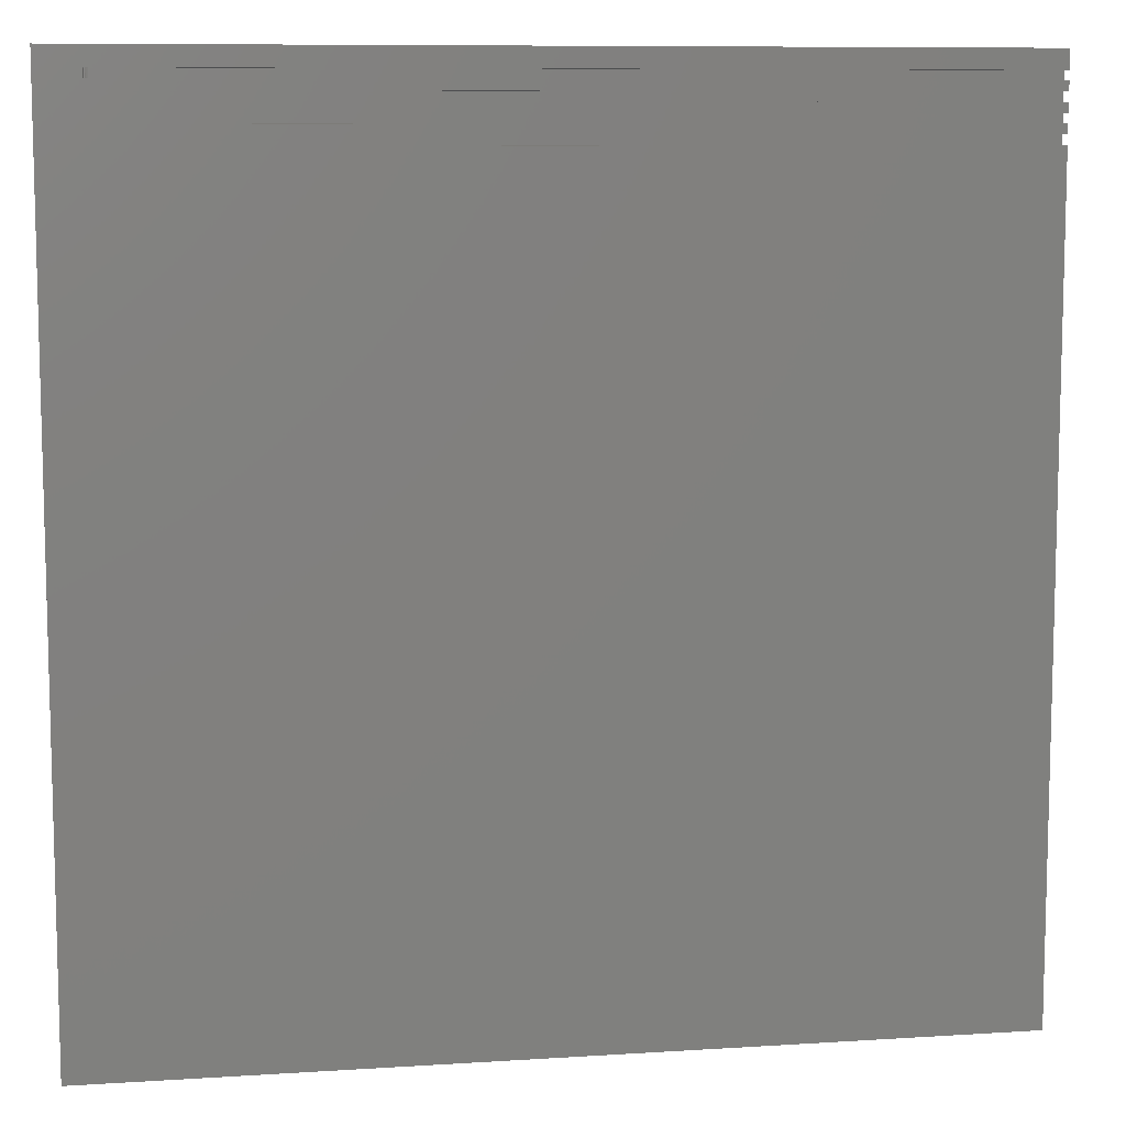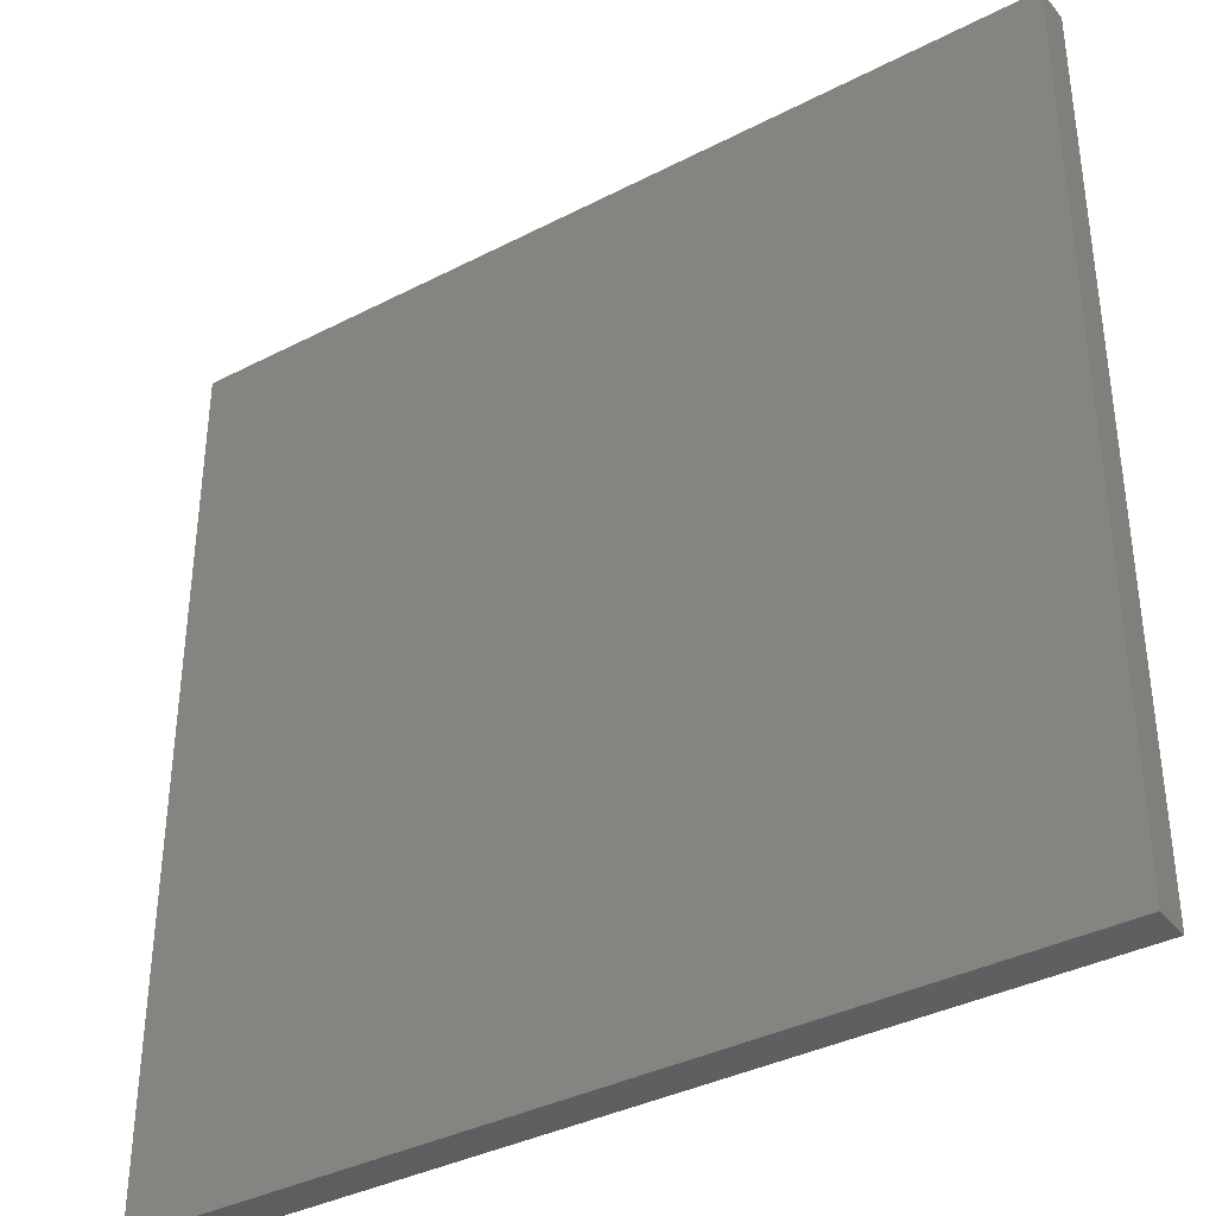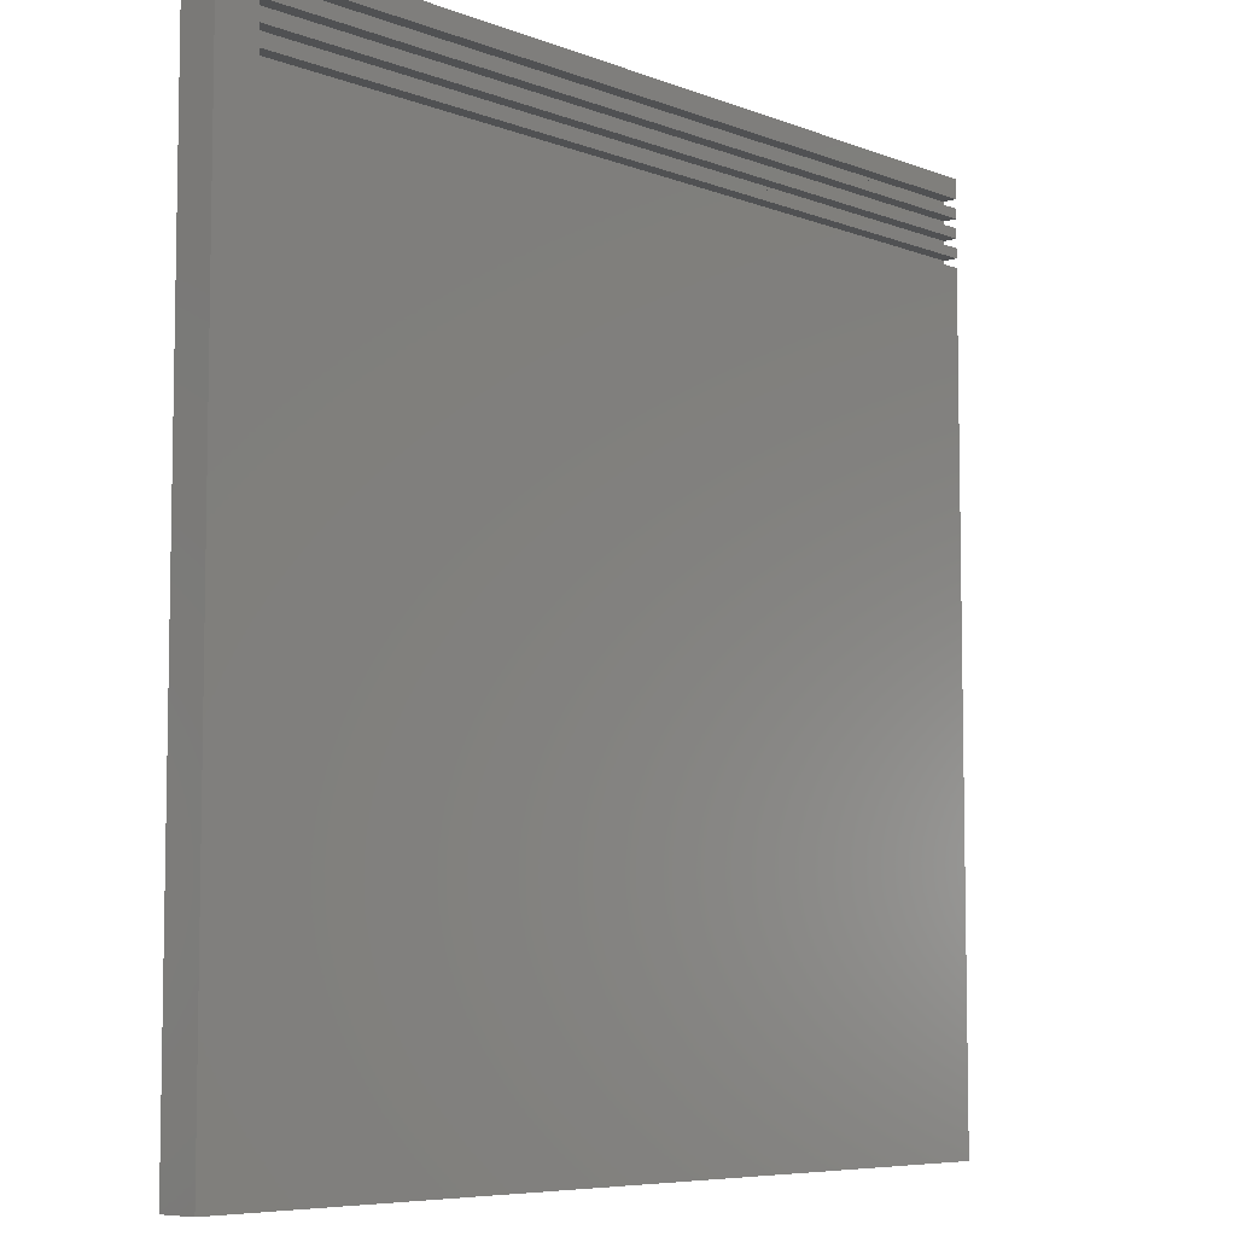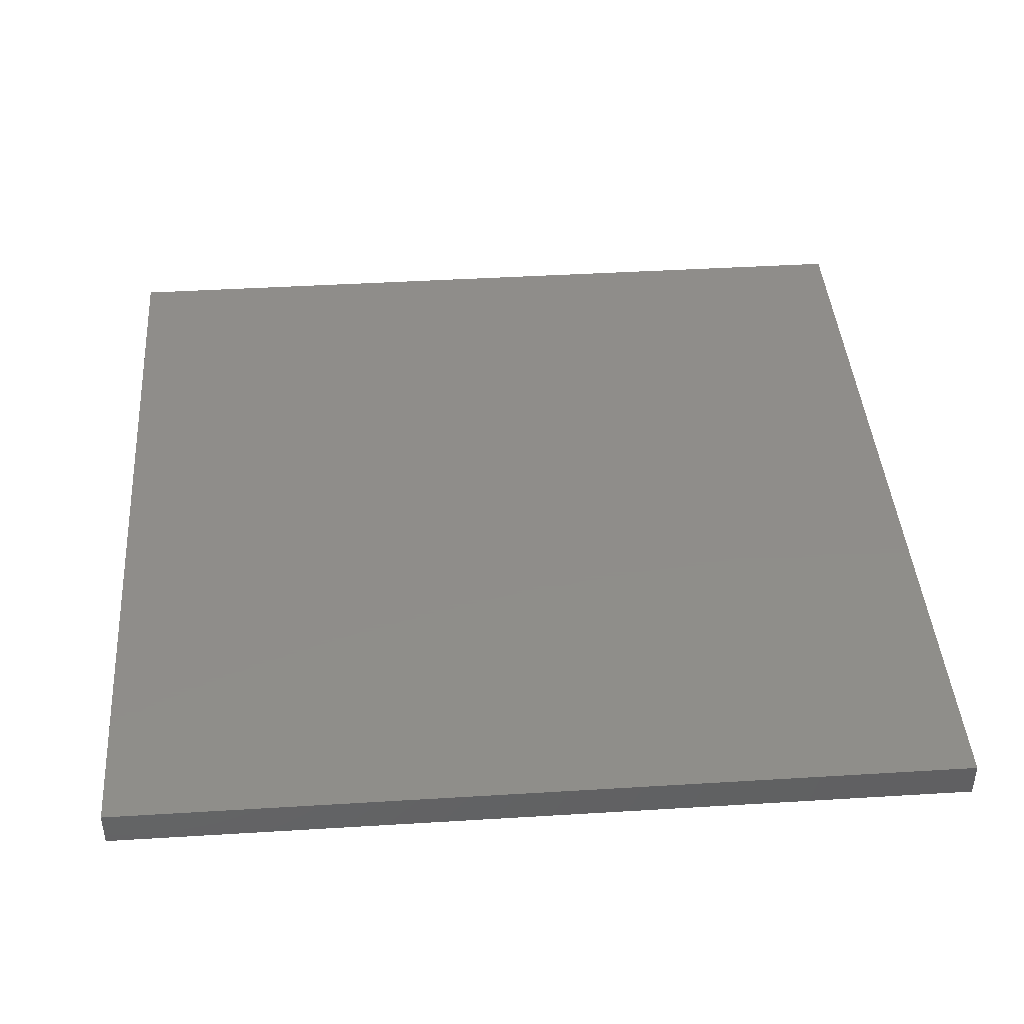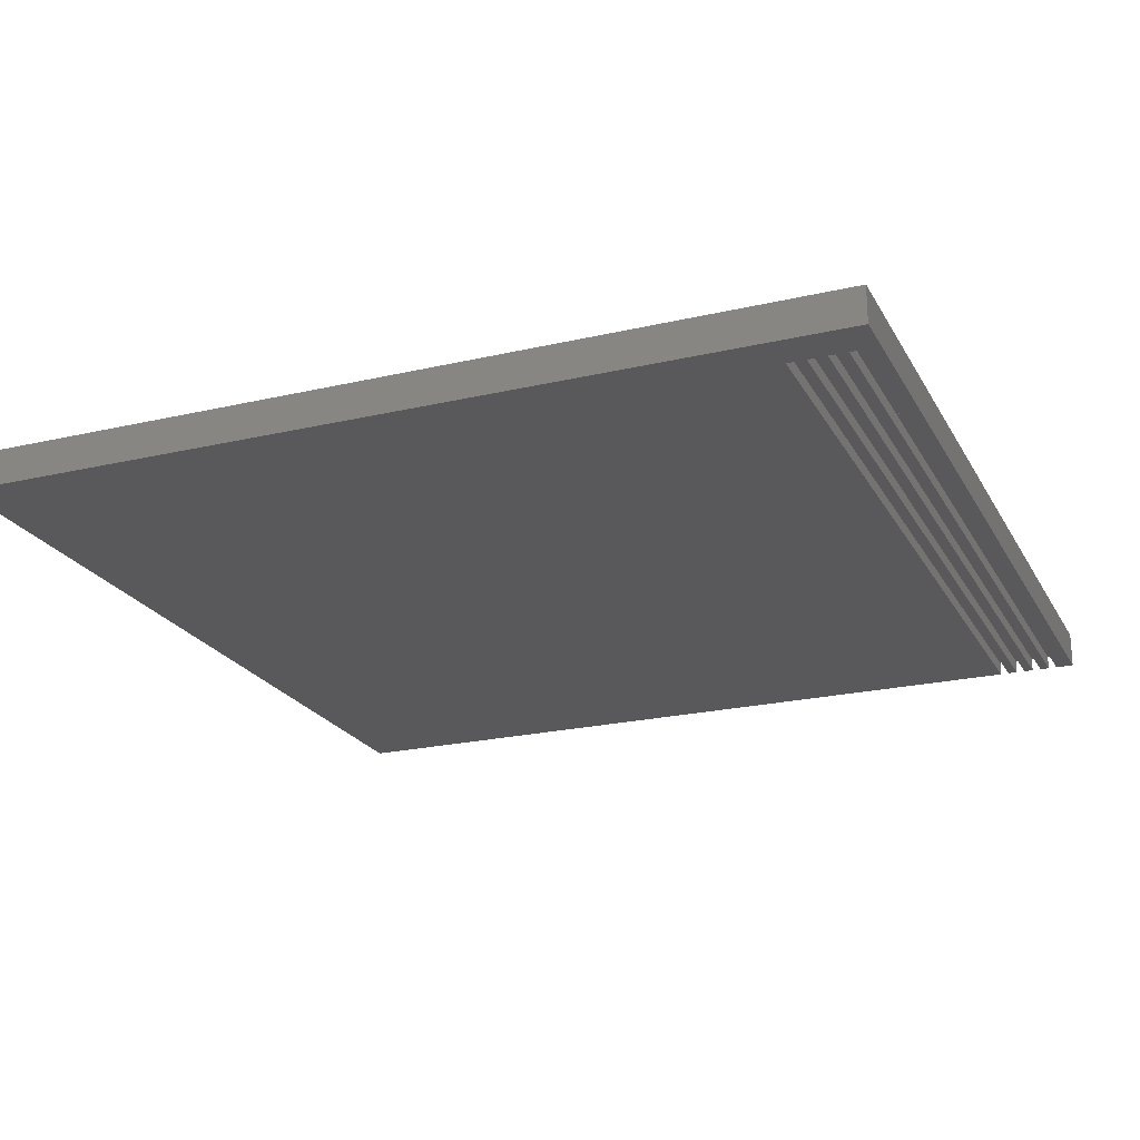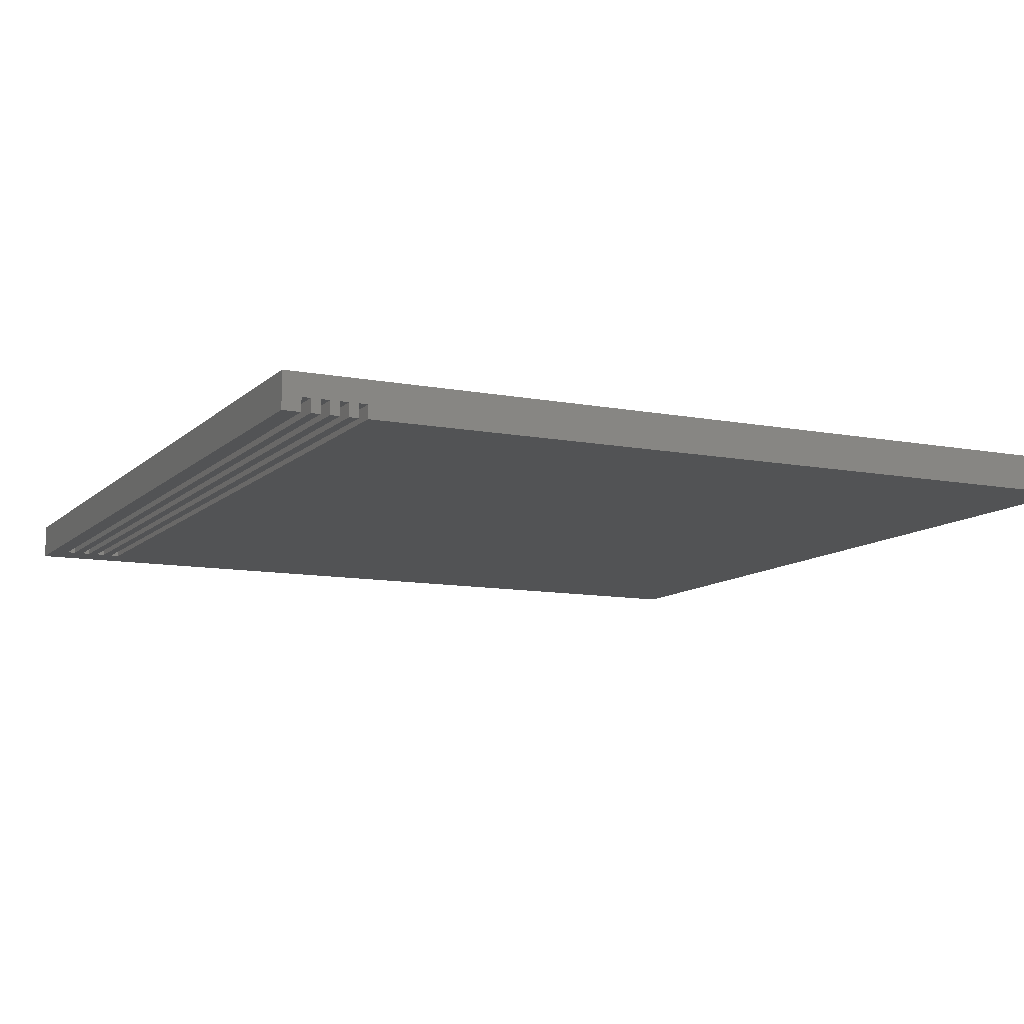
<metadata>
{"format":"stl","ext":"stl","renderer":"f3d","projection":"perspective","resolution":1024,"background":"white","views":[{"elev":9.1,"azim":-9.7,"up":"+Z"},{"elev":-37.0,"azim":-146.3,"up":"+Z"},{"elev":-6.9,"azim":-48.2,"up":"+Z"},{"elev":42.1,"azim":-4.2,"up":"+Y"},{"elev":-22.2,"azim":-67.9,"up":"+Y"},{"elev":-10.6,"azim":64.1,"up":"+Y"}]}
</metadata>
<code>
# stl→obj: 56 verts, 108 faces
v 0.75 3.295e-16 0.7182
v 0.75 0.02344 0.7182
v 0.75 3.331e-16 0.75
v 0.75 0.0625 0.75
v 0.75 0.02344 0.7031
v 0.75 0.02344 0.6869
v 0.75 0.02344 0.6719
v 0.75 0.02344 0.6557
v 0.75 0.02344 0.6406
v 0.75 0.02344 0.6244
v 0.75 0.02344 0.6094
v 0.75 0.0625 -0.75
v 0.75 1.665e-16 -0.75
v 0.75 3.175e-16 0.6094
v 0.75 3.191e-16 0.6244
v 0.75 3.209e-16 0.6406
v 0.75 3.226e-16 0.6557
v 0.75 3.244e-16 0.6719
v 0.75 3.261e-16 0.6869
v 0.75 3.279e-16 0.7031
v -0.6797 1.671e-18 0.7182
v -0.75 1.665e-16 0.75
v -0.75 0 -0.75
v -0.6797 -1.204e-32 0.6094
v -0.6797 1.671e-18 0.6244
v -0.6797 -1.204e-32 0.6406
v -0.6797 1.671e-18 0.6557
v -0.6797 -1.204e-32 0.6719
v -0.6797 1.671e-18 0.6869
v -0.6797 -1.204e-32 0.7031
v -0.6797 0.02344 0.6094
v -0.6797 0.02344 0.6244
v -0.6797 0.02344 0.6406
v -0.6797 0.02344 0.6557
v -0.6797 0.02344 0.6719
v -0.6797 0.02344 0.6869
v -0.6719 0.02344 0.7031
v -0.6719 0.02344 0.7182
v -0.6797 0.01562 0.7182
v -0.6797 0.01562 0.7031
v -0.6762 0.02212 0.7182
v -0.6784 0.01997 0.7182
v -0.6774 0.02115 0.7182
v -0.6749 0.02284 0.7182
v -0.6734 0.02329 0.7182
v -0.6795 0.01715 0.7182
v -0.6791 0.01861 0.7182
v -0.6734 0.02329 0.7031
v -0.6762 0.02212 0.7031
v -0.6749 0.02284 0.7031
v -0.6784 0.01997 0.7031
v -0.6774 0.02115 0.7031
v -0.6791 0.01861 0.7031
v -0.6795 0.01715 0.7031
v -0.75 0.0625 -0.75
v -0.75 0.0625 0.75
f 1 2 3
f 4 3 2
f 4 2 5
f 4 5 6
f 4 6 7
f 4 7 8
f 4 8 9
f 4 9 10
f 4 10 11
f 4 11 12
f 12 11 13
f 13 11 14
f 10 9 15
f 15 9 16
f 8 7 17
f 17 7 18
f 6 5 19
f 19 5 20
f 3 21 1
f 22 23 24
f 22 24 25
f 22 25 26
f 22 26 27
f 22 27 28
f 22 28 29
f 22 29 30
f 22 30 21
f 22 21 3
f 23 13 24
f 24 13 14
f 25 15 26
f 26 15 16
f 27 17 28
f 28 17 18
f 29 19 30
f 30 19 20
f 31 11 32
f 32 11 10
f 25 24 32
f 32 24 31
f 10 15 32
f 32 15 25
f 31 24 11
f 11 24 14
f 33 9 34
f 34 9 8
f 27 26 34
f 34 26 33
f 8 17 34
f 34 17 27
f 33 26 9
f 9 26 16
f 35 7 36
f 36 7 6
f 29 28 36
f 36 28 35
f 6 19 36
f 36 19 29
f 35 28 7
f 7 28 18
f 37 5 38
f 38 5 2
f 21 30 39
f 39 30 40
f 41 42 43
f 38 2 1
f 21 42 41
f 21 41 44
f 21 44 45
f 21 45 38
f 21 38 1
f 42 21 39
f 42 39 46
f 42 46 47
f 37 48 49
f 49 48 50
f 51 49 52
f 20 5 37
f 20 37 49
f 20 49 51
f 20 51 53
f 20 53 54
f 20 54 40
f 20 40 30
f 43 49 41
f 41 49 50
f 41 50 44
f 44 50 48
f 44 48 45
f 45 48 37
f 45 37 38
f 49 43 52
f 52 43 42
f 52 42 51
f 51 42 47
f 51 47 53
f 53 47 46
f 53 46 54
f 54 46 39
f 54 39 40
f 55 56 12
f 12 56 4
f 56 55 22
f 22 55 23
f 4 56 3
f 3 56 22
f 55 12 23
f 23 12 13

</code>
